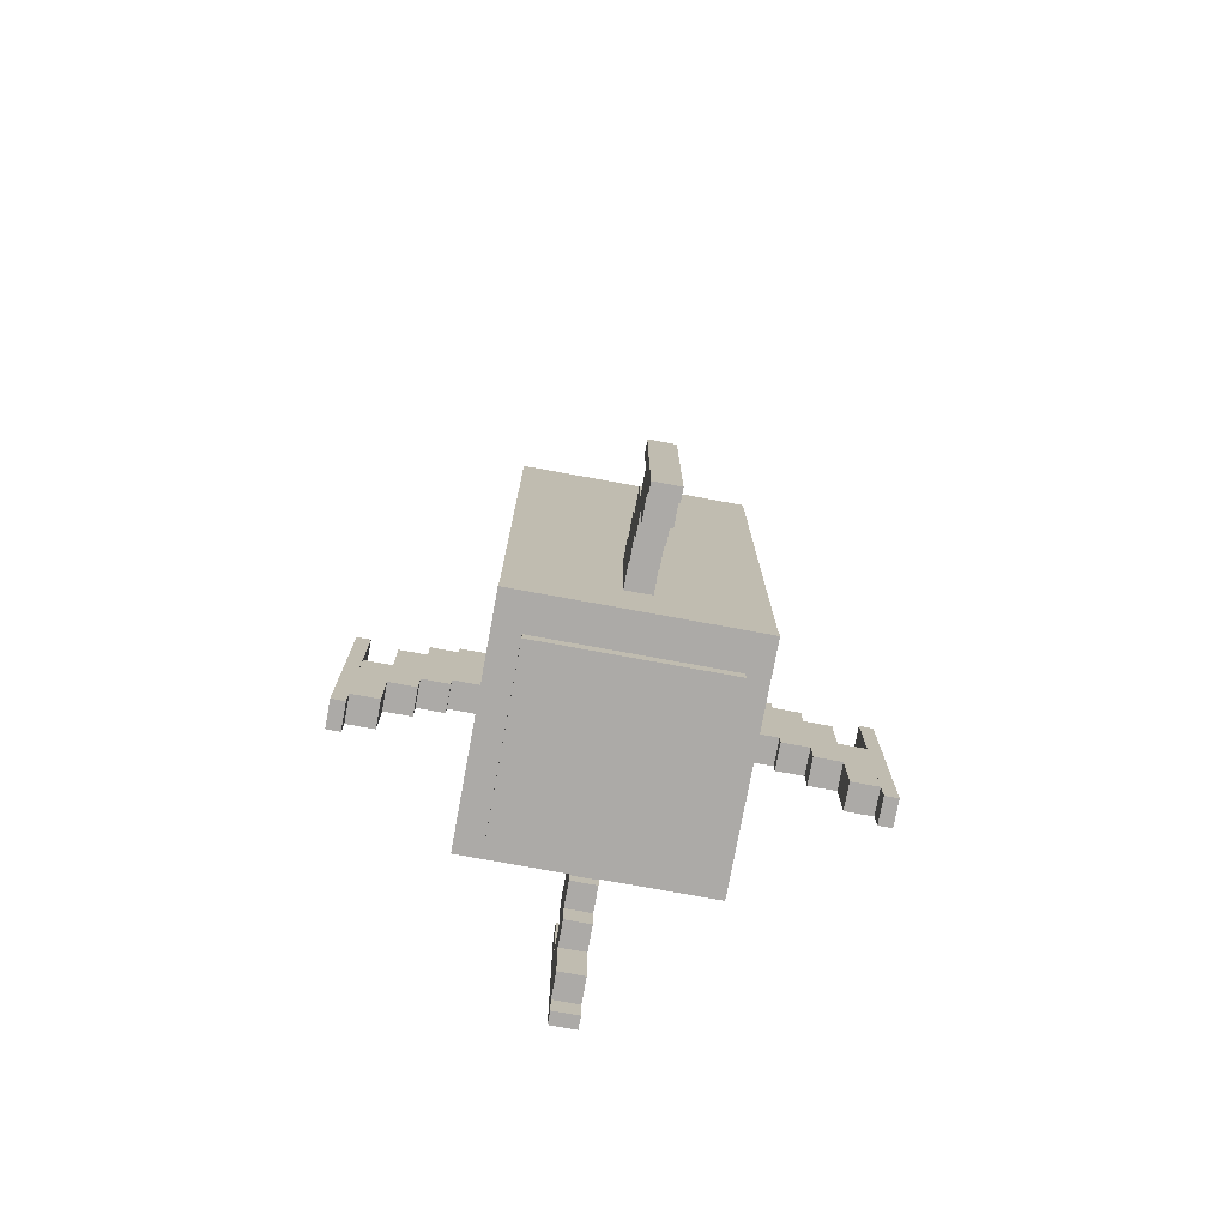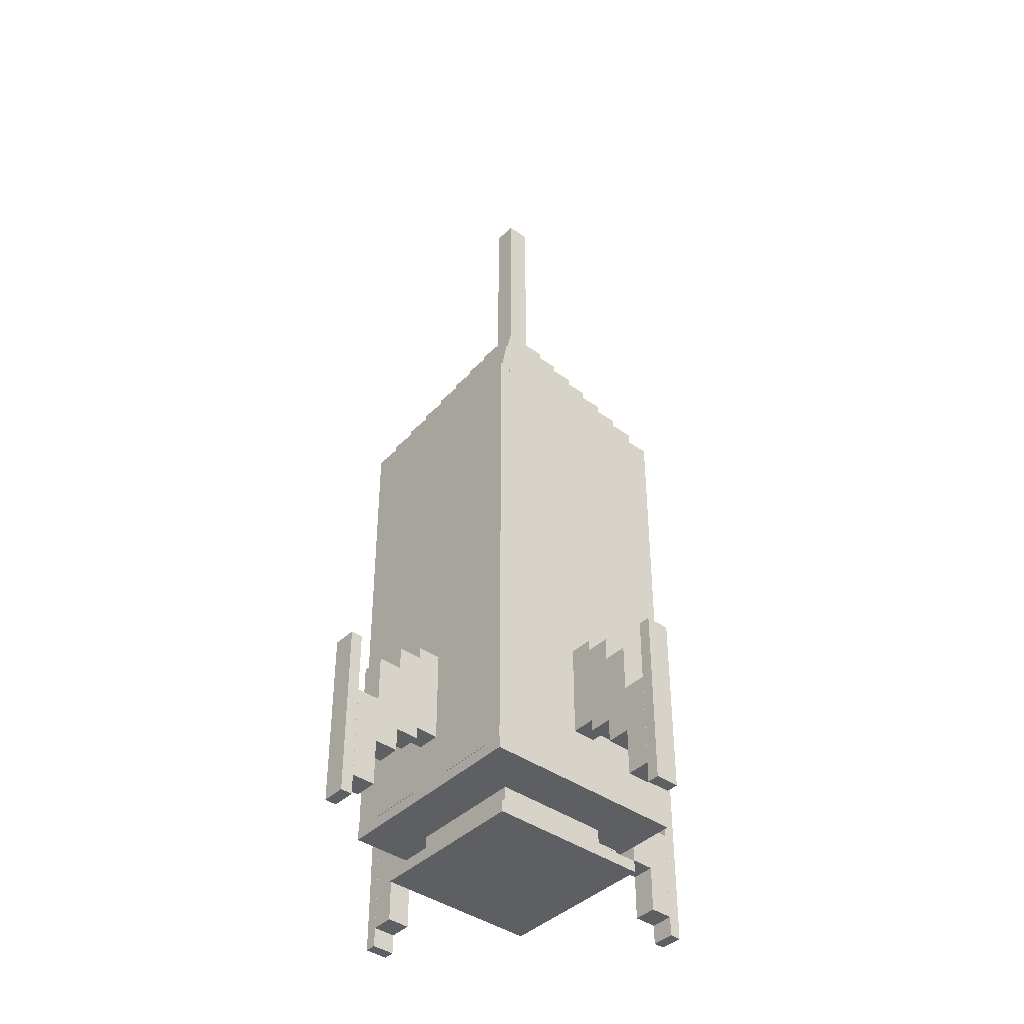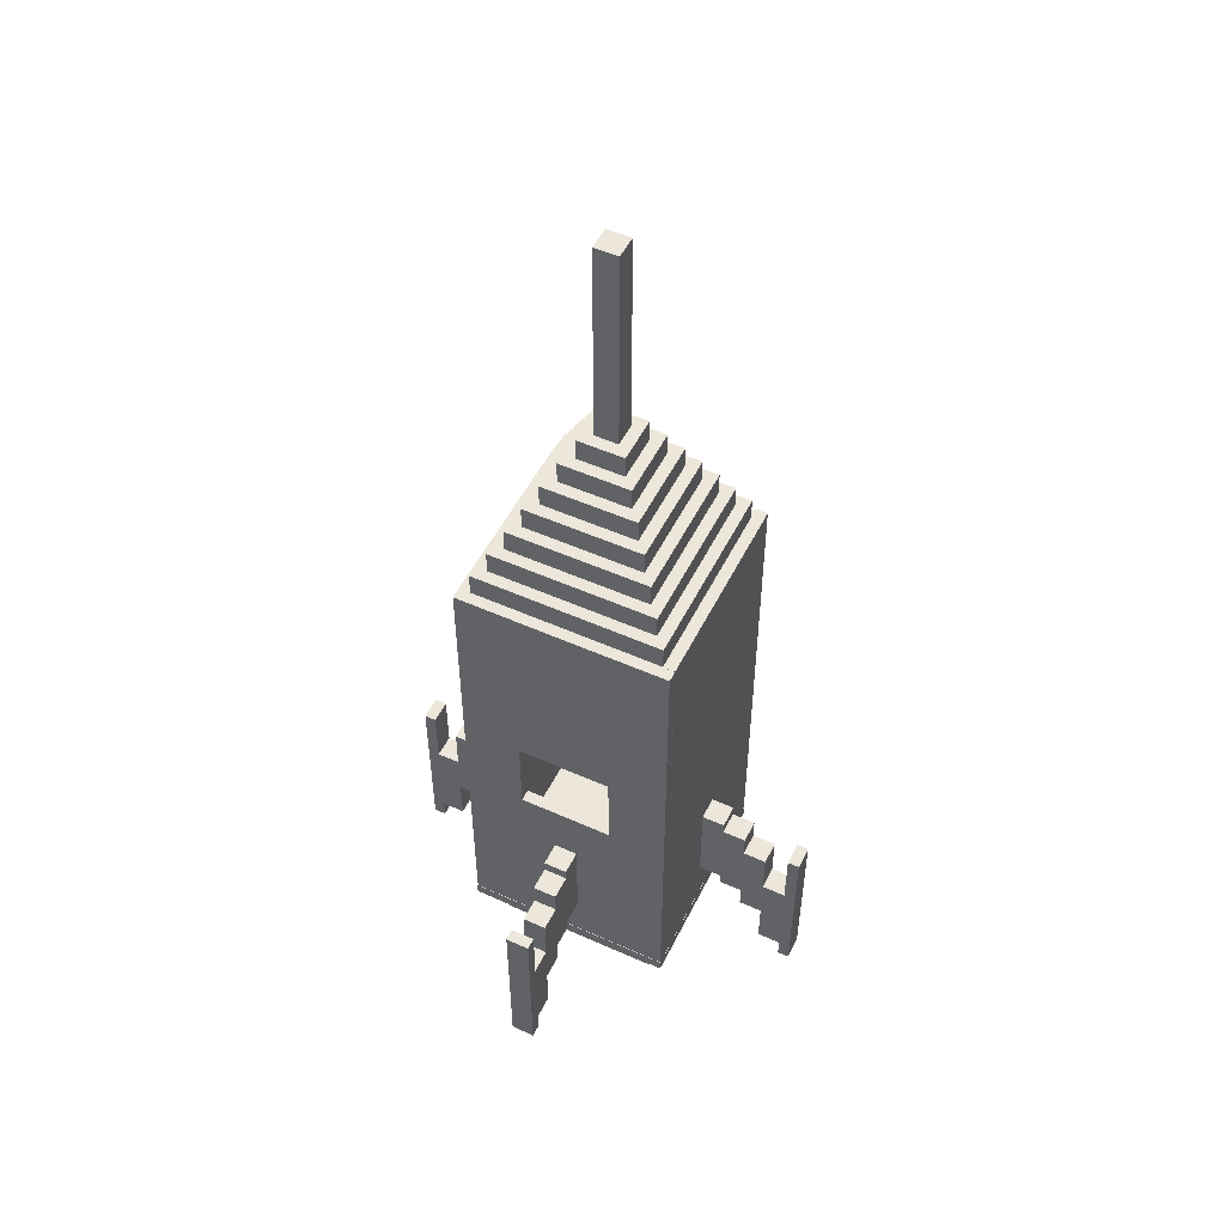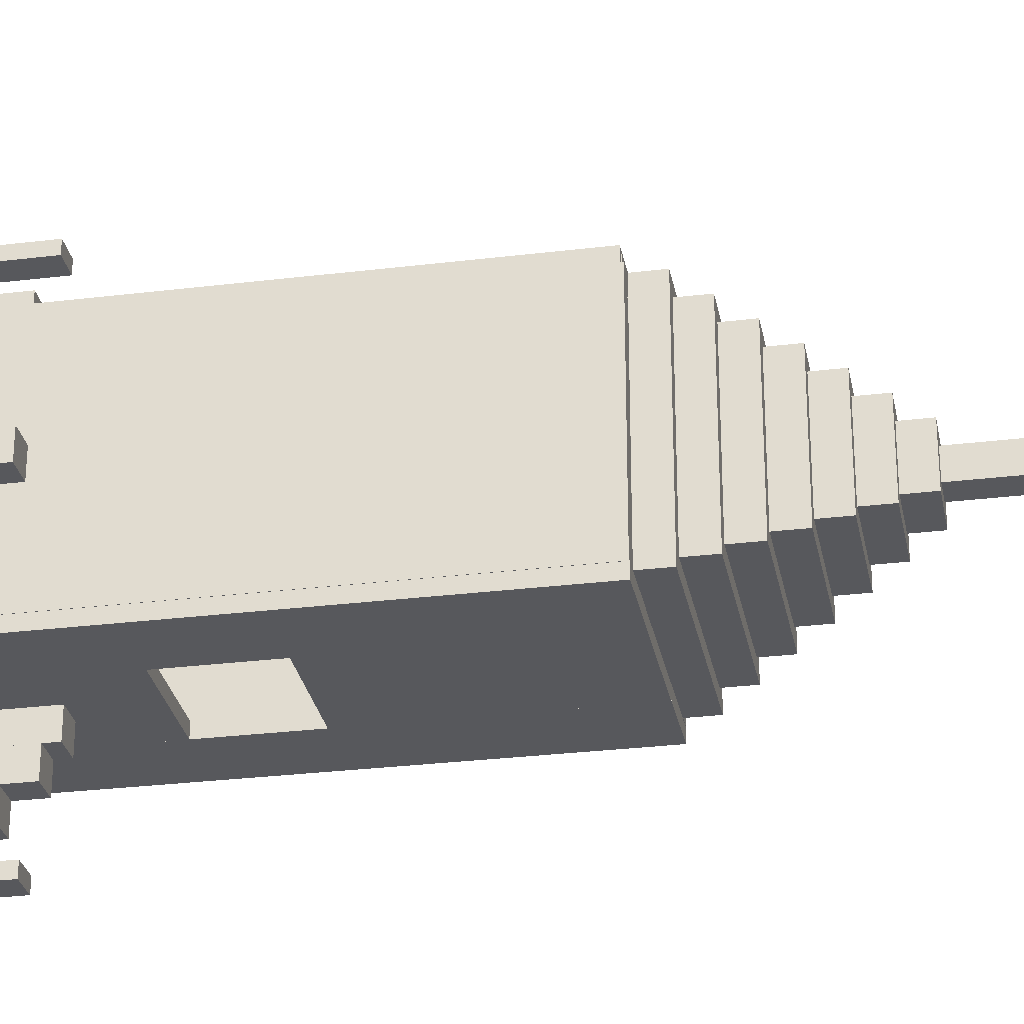
<metadata>
{"format":"obj","ext":"obj","renderer":"f3d","projection":"perspective","resolution":1024,"background":"white","views":[{"elev":-76.0,"azim":-100.4,"up":"+Y"},{"elev":-40.9,"azim":-40.7,"up":"+Y"},{"elev":51.7,"azim":-154.1,"up":"+Y"},{"elev":-28.5,"azim":100.5,"up":"+Z"}]}
</metadata>
<code>
o Rocket
v -0.8672 4.457 0.8672
v -0.8672 4.557 0.8672
v -0.8672 4.457 -0.8672
v -0.8672 4.557 -0.8672
v 0.8672 4.457 0.8672
v 0.8672 4.557 0.8672
v 0.8672 4.457 -0.8672
v 0.8672 4.557 -0.8672
v -0.7 -0.025 0.7
v -0.7 0.075 0.7
v -0.7 -0.025 -0.7
v -0.7 0.075 -0.7
v 0.7 -0.025 0.7
v 0.7 0.075 0.7
v 0.7 -0.025 -0.7
v 0.7 0.075 -0.7
v -0.6 0.075 0.6
v -0.6 0.175 0.6
v -0.6 0.075 -0.6
v -0.6 0.175 -0.6
v 0.6 0.075 0.6
v 0.6 0.175 0.6
v 0.6 0.075 -0.6
v 0.6 0.175 -0.6
v -0.1 5.957 0.1
v -0.1 7.757 0.1
v -0.1 5.957 -0.1
v -0.1 7.757 -0.1
v 0.1 5.957 0.1
v 0.1 7.757 0.1
v 0.1 5.957 -0.1
v 0.1 7.757 -0.1
v -0.5 0.175 0.5
v -0.5 0.375 0.5
v -0.5 0.175 -0.5
v -0.5 0.375 -0.5
v 0.5 0.175 0.5
v 0.5 0.375 0.5
v 0.5 0.175 -0.5
v 0.5 0.375 -0.5
v -0.9 0.375 0.9
v -0.9 0.475 0.9
v -0.9 0.375 -0.9
v -0.9 0.475 -0.9
v 0.9 0.375 0.9
v 0.9 0.475 0.9
v 0.9 0.375 -0.9
v 0.9 0.475 -0.9
v -0.8023 0.4534 0.8976
v -0.8023 4.553 0.8976
v -0.8023 0.4534 0.7976
v -0.8023 4.553 0.7976
v 0.8977 0.4534 0.8976
v 0.8977 4.553 0.8976
v 0.8977 0.4534 0.7976
v 0.8977 4.553 0.7976
v 0.7983 0.4717 0.8
v 0.7983 4.572 0.8
v 0.7983 0.4717 -0.8
v 0.7983 4.572 -0.8
v 0.8983 0.4717 0.8
v 0.8983 4.572 0.8
v 0.8983 0.4717 -0.8
v 0.8983 4.572 -0.8
v -0.8987 0.478 0.8959
v -0.8987 4.578 0.8959
v -0.8987 0.478 -0.8041
v -0.8987 4.578 -0.8041
v -0.7987 0.478 0.8959
v -0.7987 4.578 0.8959
v -0.7987 0.478 -0.8041
v -0.7987 4.578 -0.8041
v -0.8981 0.4753 -0.7964
v -0.8981 4.575 -0.7964
v -0.8981 0.4753 -0.8964
v -0.8981 4.575 -0.8964
v -0.3981 0.4753 -0.7964
v -0.3981 4.575 -0.7964
v -0.3981 0.4753 -0.8964
v -0.3981 4.575 -0.8964
v -0.4 2.874 -0.7964
v -0.4 4.574 -0.7964
v -0.4 2.874 -0.8964
v -0.4 4.574 -0.8964
v 0.4 2.874 -0.7964
v 0.4 4.574 -0.7964
v 0.4 2.874 -0.8964
v 0.4 4.574 -0.8964
v -0.4 0.4736 -0.7964
v -0.4 2.174 -0.7964
v -0.4 0.4736 -0.8964
v -0.4 2.174 -0.8964
v 0.4 0.4736 -0.7964
v 0.4 2.174 -0.7964
v 0.4 0.4736 -0.8964
v 0.4 2.174 -0.8964
v -0.2 5.76 0.2
v -0.2 5.96 0.2
v -0.2 5.76 -0.2
v -0.2 5.96 -0.2
v 0.2 5.76 0.2
v 0.2 5.96 0.2
v 0.2 5.76 -0.2
v 0.2 5.96 -0.2
v -0.8 4.575 0.8
v -0.8 4.775 0.8
v -0.8 4.575 -0.8
v -0.8 4.775 -0.8
v 0.8 4.575 0.8
v 0.8 4.775 0.8
v 0.8 4.575 -0.8
v 0.8 4.775 -0.8
v -0.7 4.773 0.7
v -0.7 4.973 0.7
v -0.7 4.773 -0.7
v -0.7 4.973 -0.7
v 0.7 4.773 0.7
v 0.7 4.973 0.7
v 0.7 4.773 -0.7
v 0.7 4.973 -0.7
v -0.6 4.974 0.6
v -0.6 5.174 0.6
v -0.6 4.974 -0.6
v -0.6 5.174 -0.6
v 0.6 4.974 0.6
v 0.6 5.174 0.6
v 0.6 4.974 -0.6
v 0.6 5.174 -0.6
v -0.5 5.174 0.5
v -0.5 5.374 0.5
v -0.5 5.174 -0.5
v -0.5 5.374 -0.5
v 0.5 5.174 0.5
v 0.5 5.374 0.5
v 0.5 5.174 -0.5
v 0.5 5.374 -0.5
v -0.4 5.37 0.4
v -0.4 5.57 0.4
v -0.4 5.37 -0.4
v -0.4 5.57 -0.4
v 0.4 5.37 0.4
v 0.4 5.57 0.4
v 0.4 5.37 -0.4
v 0.4 5.57 -0.4
v -0.3 5.565 0.3
v -0.3 5.765 0.3
v -0.3 5.565 -0.3
v -0.3 5.765 -0.3
v 0.3 5.565 0.3
v 0.3 5.765 0.3
v 0.3 5.565 -0.3
v 0.3 5.765 -0.3
v -0.1 0.007384 -1.695
v -0.1 1.507 -1.695
v -0.1 0.007384 -1.795
v -0.1 1.507 -1.795
v 0.1 0.007384 -1.695
v 0.1 1.507 -1.695
v 0.1 0.007384 -1.795
v 0.1 1.507 -1.795
v -0.1 0.8798 -0.8943
v -0.1 1.68 -0.8943
v -0.1 0.8798 -1.094
v -0.1 1.68 -1.094
v 0.1 0.8798 -0.8943
v 0.1 1.68 -0.8943
v 0.1 0.8798 -1.094
v 0.1 1.68 -1.094
v -0.1 0.7798 -1.094
v -0.1 1.58 -1.094
v -0.1 0.7798 -1.294
v -0.1 1.58 -1.294
v 0.1 0.7798 -1.094
v 0.1 1.58 -1.094
v 0.1 0.7798 -1.294
v 0.1 1.58 -1.294
v -0.1 0.5798 -1.294
v -0.1 1.38 -1.294
v -0.1 0.5798 -1.494
v -0.1 1.38 -1.494
v 0.1 0.5798 -1.294
v 0.1 1.38 -1.294
v 0.1 0.5798 -1.494
v 0.1 1.38 -1.494
v -0.1 0.1798 -1.494
v -0.1 0.9798 -1.494
v -0.1 0.1798 -1.694
v -0.1 0.9798 -1.694
v 0.1 0.1798 -1.494
v 0.1 0.9798 -1.494
v 0.1 0.1798 -1.694
v 0.1 0.9798 -1.694
v -1.695 0.007383 0.1
v -1.695 1.507 0.1
v -1.795 0.007383 0.1
v -1.795 1.507 0.1
v -1.695 0.007383 -0.1
v -1.695 1.507 -0.1
v -1.795 0.007383 -0.1
v -1.795 1.507 -0.1
v -1.094 0.7798 0.1
v -1.094 1.58 0.1
v -1.294 0.7798 0.1
v -1.294 1.58 0.1
v -1.094 0.7798 -0.1
v -1.094 1.58 -0.1
v -1.294 0.7798 -0.1
v -1.294 1.58 -0.1
v -1.294 0.5798 0.1
v -1.294 1.38 0.1
v -1.494 0.5798 0.1
v -1.494 1.38 0.1
v -1.294 0.5798 -0.1
v -1.294 1.38 -0.1
v -1.494 0.5798 -0.1
v -1.494 1.38 -0.1
v -1.494 0.1798 0.1
v -1.494 0.9798 0.1
v -1.694 0.1798 0.1
v -1.694 0.9798 0.1
v -1.494 0.1798 -0.1
v -1.494 0.9798 -0.1
v -1.694 0.1798 -0.1
v -1.694 0.9798 -0.1
v -0.8943 0.8798 0.1
v -0.8943 1.68 0.1
v -1.094 0.8798 0.1
v -1.094 1.68 0.1
v -0.8943 0.8798 -0.1
v -0.8943 1.68 -0.1
v -1.094 0.8798 -0.1
v -1.094 1.68 -0.1
v 0.1 0.007383 1.695
v 0.1 1.507 1.695
v 0.1 0.007383 1.795
v 0.1 1.507 1.795
v -0.1 0.007383 1.695
v -0.1 1.507 1.695
v -0.1 0.007383 1.795
v -0.1 1.507 1.795
v 0.1 0.7798 1.094
v 0.1 1.58 1.094
v 0.1 0.7798 1.294
v 0.1 1.58 1.294
v -0.1 0.7798 1.094
v -0.1 1.58 1.094
v -0.1 0.7798 1.294
v -0.1 1.58 1.294
v 0.1 0.5798 1.294
v 0.1 1.38 1.294
v 0.1 0.5798 1.494
v 0.1 1.38 1.494
v -0.1 0.5798 1.294
v -0.1 1.38 1.294
v -0.1 0.5798 1.494
v -0.1 1.38 1.494
v 0.1 0.1798 1.494
v 0.1 0.9798 1.494
v 0.1 0.1798 1.694
v 0.1 0.9798 1.694
v -0.1 0.1798 1.494
v -0.1 0.9798 1.494
v -0.1 0.1798 1.694
v -0.1 0.9798 1.694
v 0.1 0.8798 0.8943
v 0.1 1.68 0.8943
v 0.1 0.8798 1.094
v 0.1 1.68 1.094
v -0.1 0.8798 0.8943
v -0.1 1.68 0.8943
v -0.1 0.8798 1.094
v -0.1 1.68 1.094
v 1.695 0.007383 -0.1
v 1.695 1.507 -0.1
v 1.795 0.007383 -0.1
v 1.795 1.507 -0.1
v 1.695 0.007383 0.1
v 1.695 1.507 0.1
v 1.795 0.007383 0.1
v 1.795 1.507 0.1
v 1.094 0.7798 -0.1
v 1.094 1.58 -0.1
v 1.294 0.7798 -0.1
v 1.294 1.58 -0.1
v 1.094 0.7798 0.1
v 1.094 1.58 0.1
v 1.294 0.7798 0.1
v 1.294 1.58 0.1
v 1.294 0.5798 -0.1
v 1.294 1.38 -0.1
v 1.494 0.5798 -0.1
v 1.494 1.38 -0.1
v 1.294 0.5798 0.1
v 1.294 1.38 0.1
v 1.494 0.5798 0.1
v 1.494 1.38 0.1
v 1.494 0.1798 -0.1
v 1.494 0.9798 -0.1
v 1.694 0.1798 -0.1
v 1.694 0.9798 -0.1
v 1.494 0.1798 0.1
v 1.494 0.9798 0.1
v 1.694 0.1798 0.1
v 1.694 0.9798 0.1
v 0.8943 0.8798 -0.1
v 0.8943 1.68 -0.1
v 1.094 0.8798 -0.1
v 1.094 1.68 -0.1
v 0.8943 0.8798 0.1
v 0.8943 1.68 0.1
v 1.094 0.8798 0.1
v 1.094 1.68 0.1
v 0.3959 0.4753 -0.7964
v 0.3959 4.575 -0.7964
v 0.3959 0.4753 -0.8964
v 0.3959 4.575 -0.8964
v 0.8959 0.4753 -0.7964
v 0.8959 4.575 -0.7964
v 0.8959 0.4753 -0.8964
v 0.8959 4.575 -0.8964
f 4 3 1
f 8 7 3
f 6 5 7
f 2 1 5
f 3 7 5
f 6 8 4
f 12 11 9
f 16 15 11
f 14 13 15
f 10 9 13
f 11 15 13
f 16 12 10
f 20 19 17
f 24 23 19
f 22 21 23
f 18 17 21
f 19 23 21
f 22 24 20
f 28 27 25
f 32 31 27
f 30 29 31
f 26 25 29
f 27 31 29
f 30 32 28
f 36 35 33
f 40 39 35
f 38 37 39
f 34 33 37
f 35 39 37
f 40 36 34
f 44 43 41
f 48 47 43
f 46 45 47
f 42 41 45
f 43 47 45
f 48 44 42
f 52 51 49
f 56 55 51
f 54 53 55
f 50 49 53
f 51 55 53
f 56 52 50
f 58 60 59
f 64 63 59
f 62 61 63
f 58 57 61
f 59 63 61
f 64 60 58
f 68 67 65
f 72 71 67
f 70 69 71
f 66 65 69
f 67 71 69
f 72 68 66
f 76 75 73
f 80 79 75
f 78 77 79
f 74 73 77
f 75 79 77
f 80 76 74
f 84 83 81
f 86 85 87
f 82 81 85
f 83 87 85
f 88 84 82
f 92 91 89
f 96 95 91
f 94 93 95
f 90 89 93
f 91 95 93
f 96 92 90
f 100 99 97
f 104 103 99
f 102 101 103
f 98 97 101
f 99 103 101
f 104 100 98
f 108 107 105
f 112 111 107
f 110 109 111
f 106 105 109
f 107 111 109
f 110 112 108
f 116 115 113
f 120 119 115
f 118 117 119
f 114 113 117
f 115 119 117
f 120 116 114
f 124 123 121
f 128 127 123
f 126 125 127
f 122 121 125
f 123 127 125
f 126 128 124
f 132 131 129
f 136 135 131
f 134 133 135
f 130 129 133
f 131 135 133
f 136 132 130
f 138 140 139
f 144 143 139
f 142 141 143
f 138 137 141
f 139 143 141
f 144 140 138
f 148 147 145
f 152 151 147
f 150 149 151
f 146 145 149
f 147 151 149
f 150 152 148
f 156 155 153
f 160 159 155
f 158 157 159
f 154 153 157
f 155 159 157
f 160 156 154
f 164 163 161
f 168 167 163
f 166 165 167
f 162 161 165
f 163 167 165
f 166 168 164
f 170 172 171
f 176 175 171
f 174 173 175
f 170 169 173
f 171 175 173
f 174 176 172
f 178 180 179
f 184 183 179
f 182 181 183
f 178 177 181
f 179 183 181
f 182 184 180
f 188 187 185
f 192 191 187
f 190 189 191
f 186 185 189
f 187 191 189
f 190 192 188
f 196 195 193
f 200 199 195
f 198 197 199
f 194 193 197
f 195 199 197
f 200 196 194
f 204 203 201
f 204 208 207
f 206 205 207
f 202 201 205
f 203 207 205
f 208 204 202
f 212 211 209
f 212 216 215
f 214 213 215
f 210 209 213
f 211 215 213
f 216 212 210
f 220 219 217
f 224 223 219
f 222 221 223
f 218 217 221
f 219 223 221
f 224 220 218
f 228 227 225
f 232 231 227
f 230 229 231
f 226 225 229
f 227 231 229
f 232 228 226
f 236 235 233
f 240 239 235
f 238 237 239
f 234 233 237
f 235 239 237
f 238 240 236
f 244 243 241
f 248 247 243
f 248 246 245
f 242 241 245
f 243 247 245
f 246 248 244
f 252 251 249
f 256 255 251
f 256 254 253
f 250 249 253
f 251 255 253
f 254 256 252
f 260 259 257
f 264 263 259
f 262 261 263
f 258 257 261
f 259 263 261
f 262 264 260
f 268 267 265
f 272 271 267
f 270 269 271
f 266 265 269
f 267 271 269
f 270 272 268
f 276 275 273
f 280 279 275
f 278 277 279
f 274 273 277
f 275 279 277
f 280 276 274
f 284 283 281
f 288 287 283
f 286 285 287
f 286 282 281
f 283 287 285
f 288 284 282
f 292 291 289
f 296 295 291
f 294 293 295
f 294 290 289
f 291 295 293
f 296 292 290
f 300 299 297
f 304 303 299
f 302 301 303
f 298 297 301
f 299 303 301
f 304 300 298
f 308 307 305
f 312 311 307
f 310 309 311
f 306 305 309
f 307 311 309
f 312 308 306
f 2 4 1
f 4 8 3
f 8 6 7
f 6 2 5
f 1 3 5
f 2 6 4
f 10 12 9
f 12 16 11
f 16 14 15
f 14 10 13
f 9 11 13
f 14 16 10
f 18 20 17
f 20 24 19
f 24 22 23
f 22 18 21
f 17 19 21
f 18 22 20
f 26 28 25
f 28 32 27
f 32 30 31
f 30 26 29
f 25 27 29
f 26 30 28
f 34 36 33
f 36 40 35
f 40 38 39
f 38 34 37
f 33 35 37
f 38 40 34
f 42 44 41
f 44 48 43
f 48 46 47
f 46 42 45
f 41 43 45
f 46 48 42
f 50 52 49
f 52 56 51
f 56 54 55
f 54 50 53
f 49 51 53
f 54 56 50
f 57 58 59
f 60 64 59
f 64 62 63
f 62 58 61
f 57 59 61
f 62 64 58
f 66 68 65
f 68 72 67
f 72 70 71
f 70 66 69
f 65 67 69
f 70 72 66
f 74 76 73
f 76 80 75
f 80 78 79
f 78 74 77
f 73 75 77
f 78 80 74
f 82 84 81
f 88 86 87
f 86 82 85
f 81 83 85
f 86 88 82
f 90 92 89
f 92 96 91
f 96 94 95
f 94 90 93
f 89 91 93
f 94 96 90
f 98 100 97
f 100 104 99
f 104 102 103
f 102 98 101
f 97 99 101
f 102 104 98
f 106 108 105
f 108 112 107
f 112 110 111
f 110 106 109
f 105 107 109
f 106 110 108
f 114 116 113
f 116 120 115
f 120 118 119
f 118 114 117
f 113 115 117
f 118 120 114
f 122 124 121
f 124 128 123
f 128 126 127
f 126 122 125
f 121 123 125
f 122 126 124
f 130 132 129
f 132 136 131
f 136 134 135
f 134 130 133
f 129 131 133
f 134 136 130
f 137 138 139
f 140 144 139
f 144 142 143
f 142 138 141
f 137 139 141
f 142 144 138
f 146 148 145
f 148 152 147
f 152 150 151
f 150 146 149
f 145 147 149
f 146 150 148
f 154 156 153
f 156 160 155
f 160 158 159
f 158 154 157
f 153 155 157
f 158 160 154
f 162 164 161
f 164 168 163
f 168 166 167
f 166 162 165
f 161 163 165
f 162 166 164
f 169 170 171
f 172 176 171
f 176 174 175
f 174 170 173
f 169 171 173
f 170 174 172
f 177 178 179
f 180 184 179
f 184 182 183
f 182 178 181
f 177 179 181
f 178 182 180
f 186 188 185
f 188 192 187
f 192 190 191
f 190 186 189
f 185 187 189
f 186 190 188
f 194 196 193
f 196 200 195
f 200 198 199
f 198 194 197
f 193 195 197
f 198 200 194
f 202 204 201
f 203 204 207
f 208 206 207
f 206 202 205
f 201 203 205
f 206 208 202
f 210 212 209
f 211 212 215
f 216 214 215
f 214 210 213
f 209 211 213
f 214 216 210
f 218 220 217
f 220 224 219
f 224 222 223
f 222 218 221
f 217 219 221
f 222 224 218
f 226 228 225
f 228 232 227
f 232 230 231
f 230 226 229
f 225 227 229
f 230 232 226
f 234 236 233
f 236 240 235
f 240 238 239
f 238 234 237
f 233 235 237
f 234 238 236
f 242 244 241
f 244 248 243
f 247 248 245
f 246 242 245
f 241 243 245
f 242 246 244
f 250 252 249
f 252 256 251
f 255 256 253
f 254 250 253
f 249 251 253
f 250 254 252
f 258 260 257
f 260 264 259
f 264 262 263
f 262 258 261
f 257 259 261
f 258 262 260
f 266 268 265
f 268 272 267
f 272 270 271
f 270 266 269
f 265 267 269
f 266 270 268
f 274 276 273
f 276 280 275
f 280 278 279
f 278 274 277
f 273 275 277
f 278 280 274
f 282 284 281
f 284 288 283
f 288 286 287
f 285 286 281
f 281 283 285
f 286 288 282
f 290 292 289
f 292 296 291
f 296 294 295
f 293 294 289
f 289 291 293
f 294 296 290
f 298 300 297
f 300 304 299
f 304 302 303
f 302 298 301
f 297 299 301
f 302 304 298
f 306 308 305
f 308 312 307
f 312 310 311
f 310 306 309
f 305 307 309
f 310 312 306
f 88 87 83
f 316 315 313
f 320 319 315
f 318 317 319
f 314 313 317
f 315 319 317
f 320 316 314
f 84 88 83
f 314 316 313
f 316 320 315
f 320 318 319
f 318 314 317
f 313 315 317
f 318 320 314

</code>
